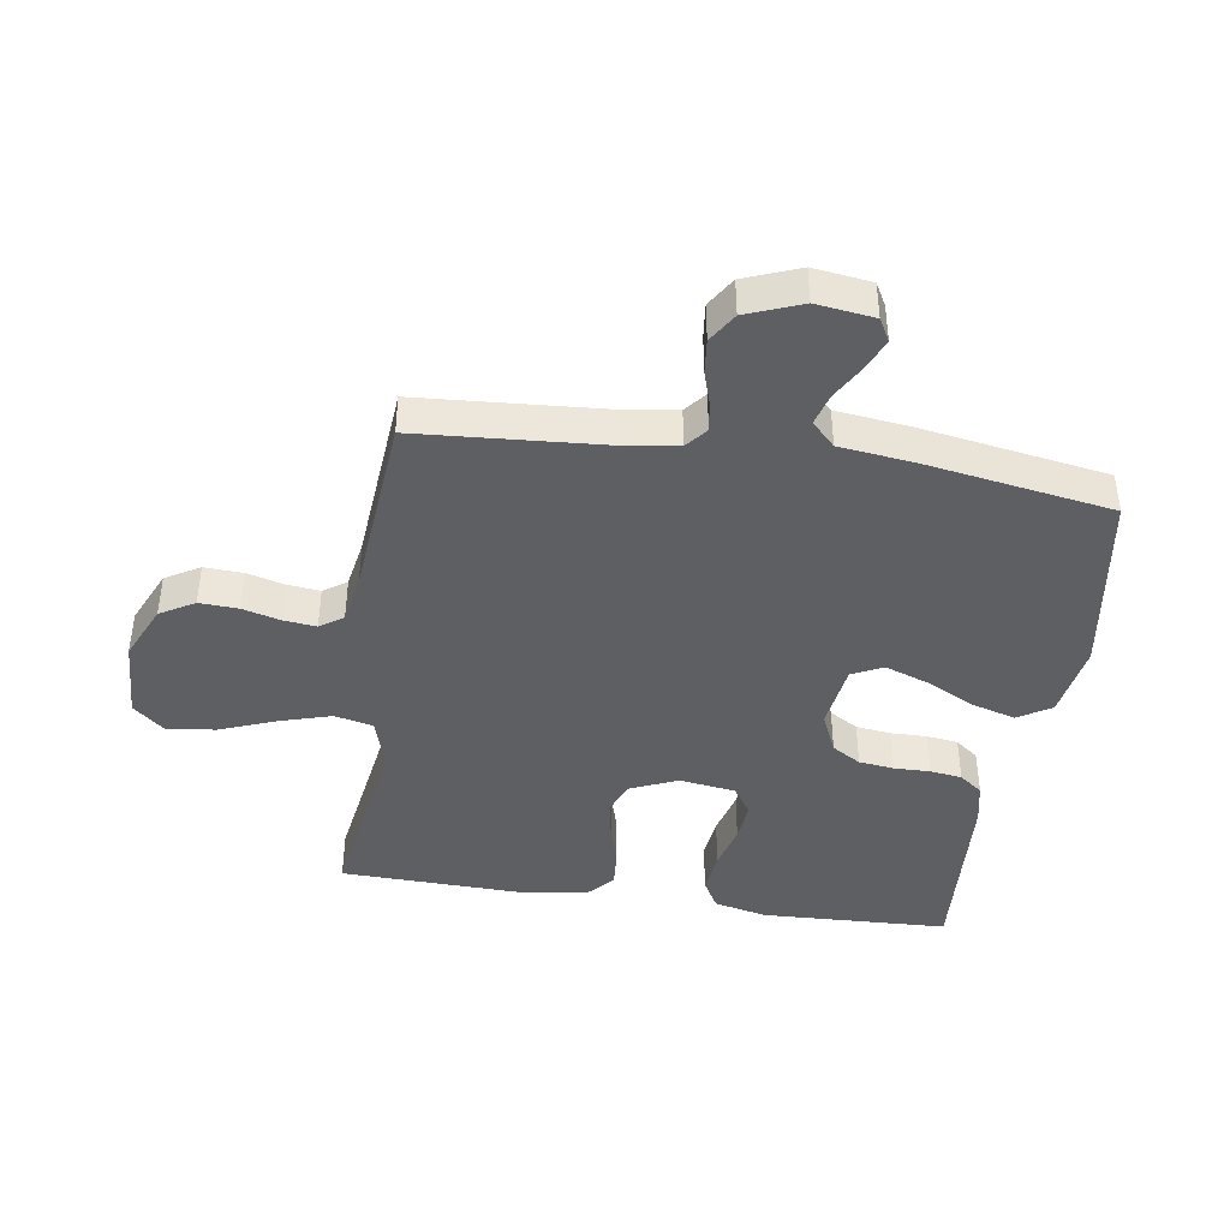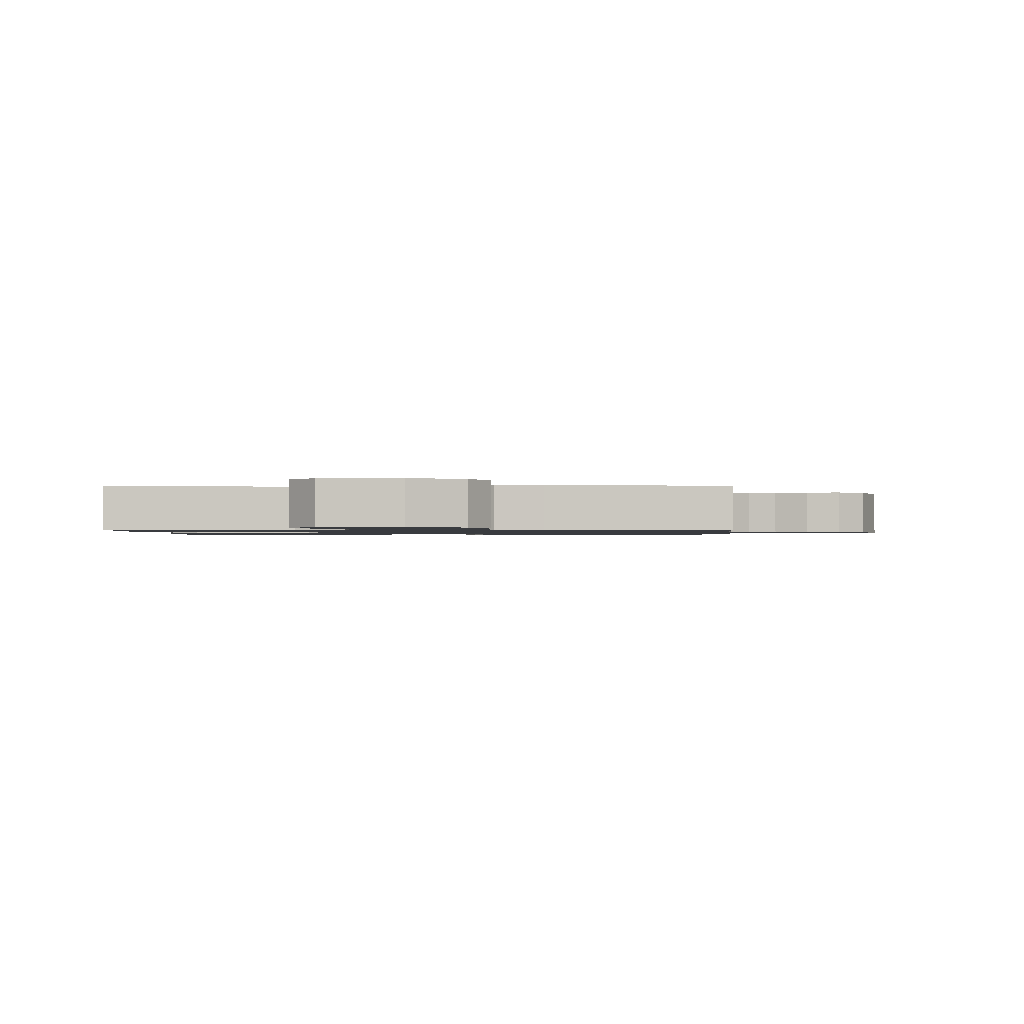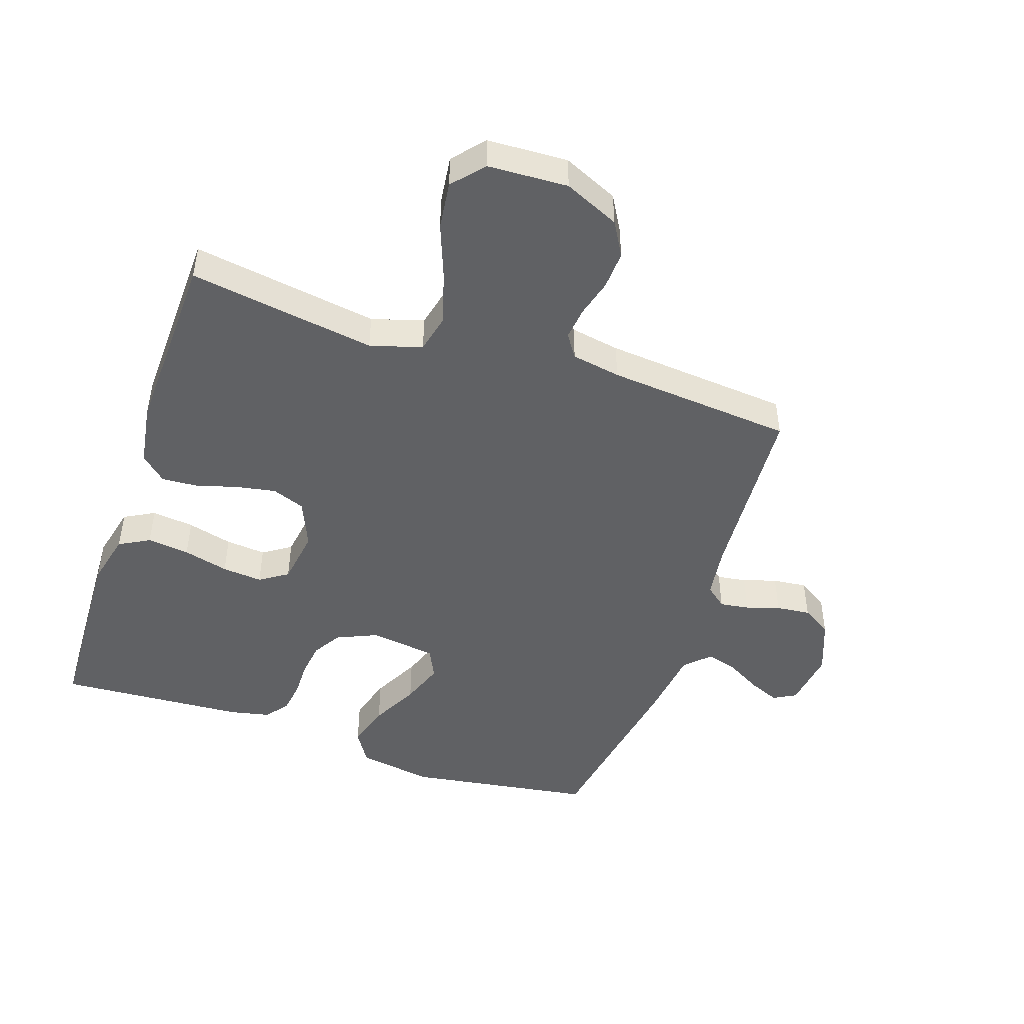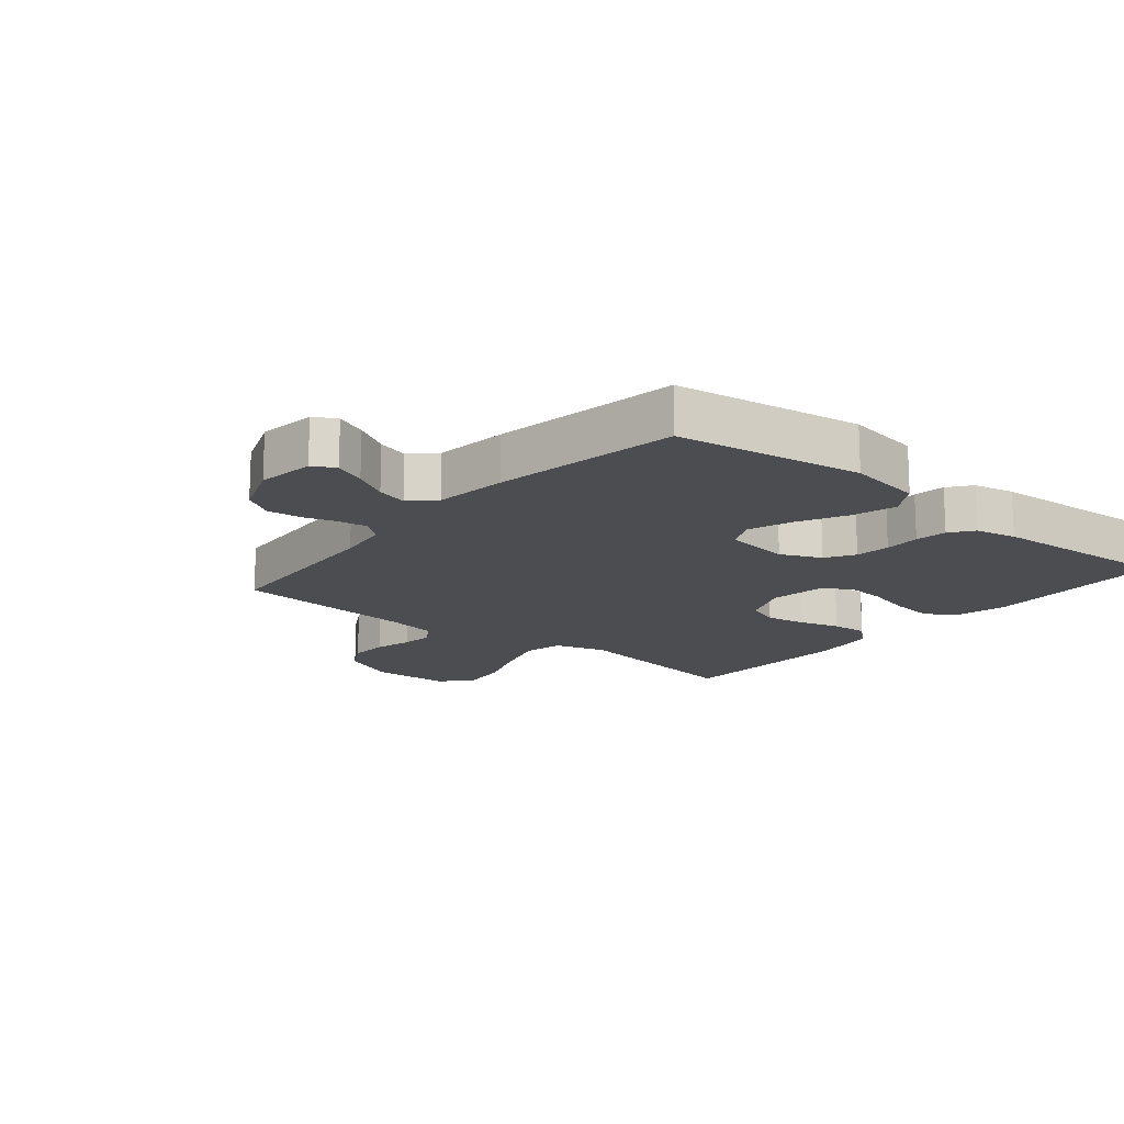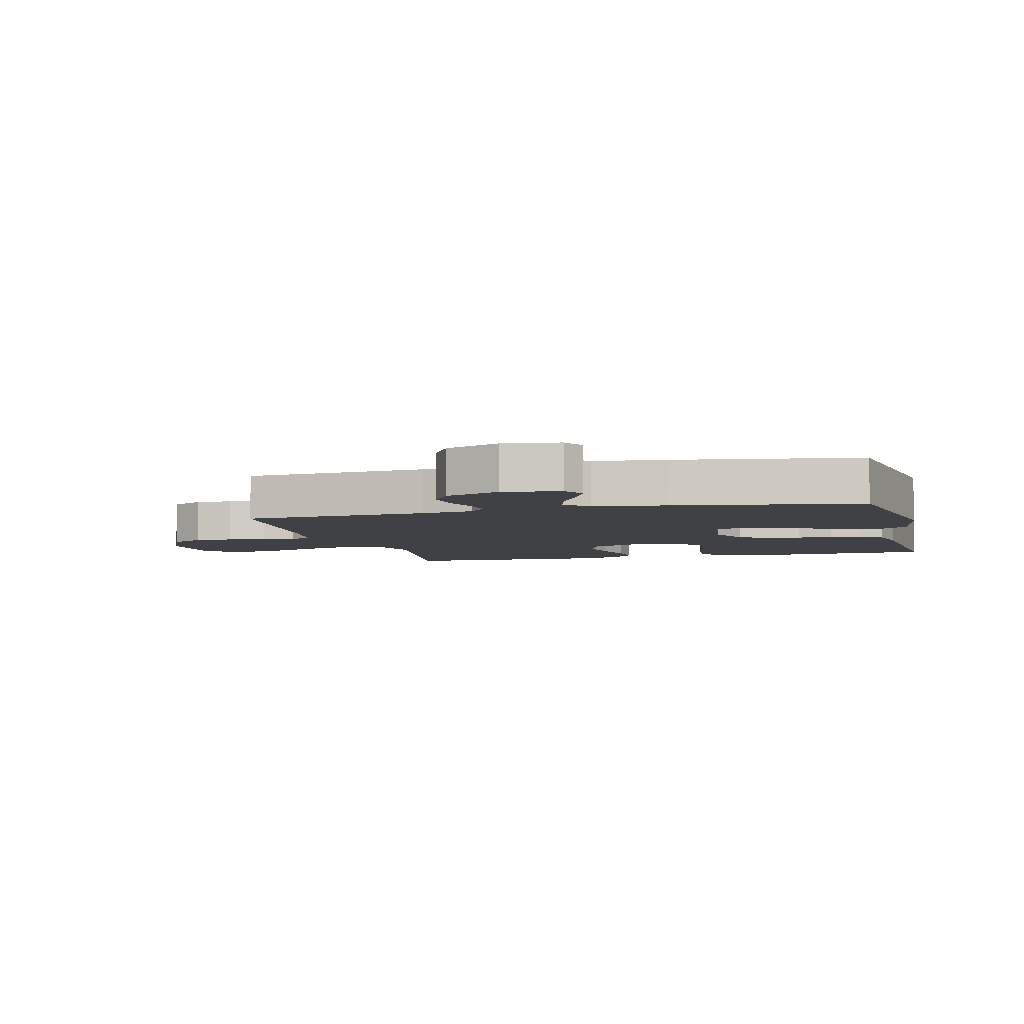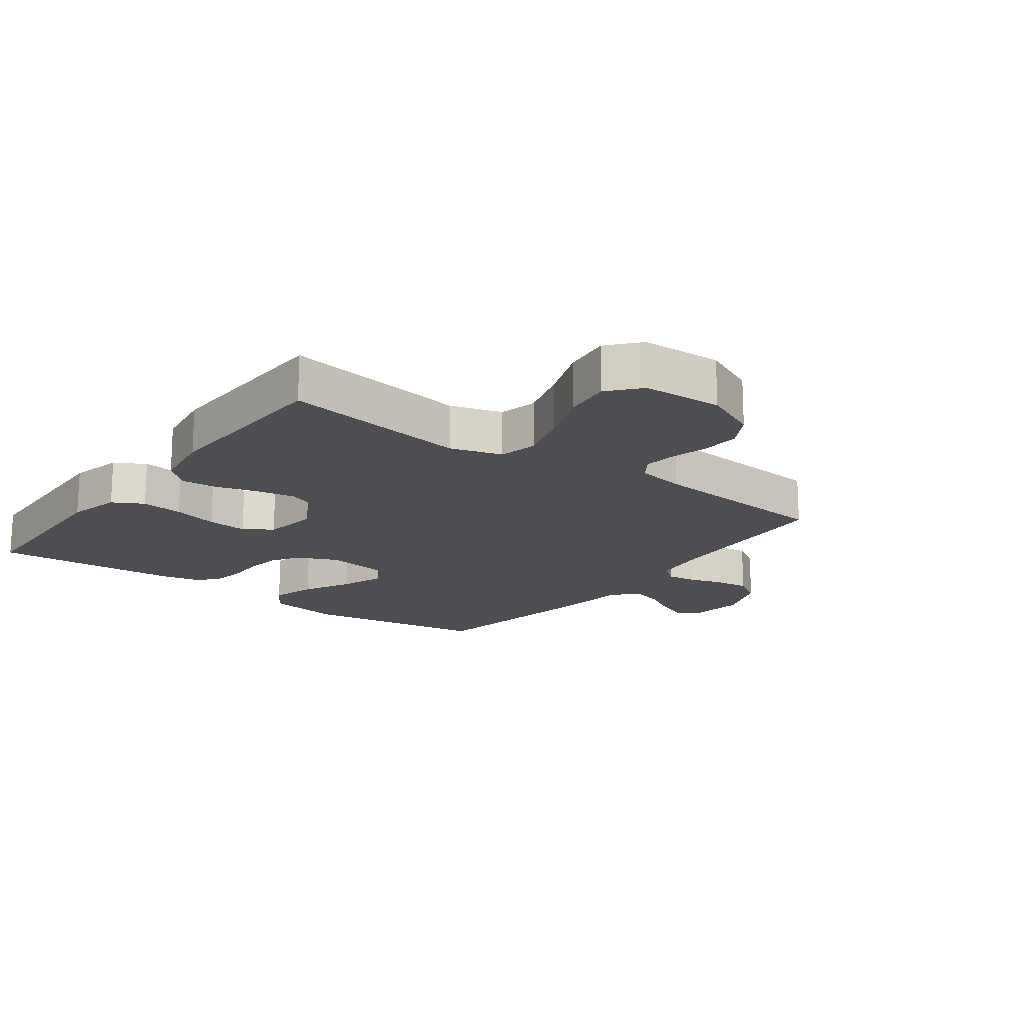
<metadata>
{"format":"obj","ext":"obj","renderer":"f3d","projection":"perspective","resolution":1024,"background":"white","views":[{"elev":-42.0,"azim":81.4,"up":"+Y"},{"elev":-1.1,"azim":0.5,"up":"+Y"},{"elev":-47.0,"azim":-18.8,"up":"+Y"},{"elev":-15.7,"azim":140.2,"up":"+Y"},{"elev":-5.4,"azim":104.5,"up":"+Y"},{"elev":-17.0,"azim":-36.7,"up":"+Y"}]}
</metadata>
<code>
v 0.5 0.07 -0.5
v 0.2 0.07 -0.546
v 0.079 0.07 -0.526
v 0.046 0.07 -0.473
v 0.067 0.07 -0.401
v 0.106 0.07 -0.324
v 0.131 0.07 -0.254
v 0.107 0.07 -0.205
v 0 0.07 -0.19
v -0.065 0.07 -0.219
v -0.093 0.07 -0.265
v -0.1 0.07 -0.321
v -0.099 0.07 -0.379
v -0.106 0.07 -0.43
v -0.134 0.07 -0.467
v -0.2 0.07 -0.481
v -0.5 0.07 -0.5
v -0.512 0.07 -0.2
v -0.492 0.07 -0.114
v -0.443 0.07 -0.087
v -0.375 0.07 -0.095
v -0.302 0.07 -0.114
v -0.237 0.07 -0.12
v -0.192 0.07 -0.09
v -0.179 0.07 0
v -0.212 0.07 0.077
v -0.265 0.07 0.097
v -0.329 0.07 0.085
v -0.394 0.07 0.066
v -0.452 0.07 0.062
v -0.493 0.07 0.099
v -0.509 0.07 0.2
v -0.5 0.07 0.5
v -0.2 0.07 0.454
v -0.117 0.07 0.479
v -0.103 0.07 0.541
v -0.128 0.07 0.625
v -0.162 0.07 0.714
v -0.172 0.07 0.791
v -0.129 0.07 0.841
v 0 0.07 0.847
v 0.089 0.07 0.807
v 0.121 0.07 0.752
v 0.118 0.07 0.69
v 0.102 0.07 0.63
v 0.096 0.07 0.577
v 0.121 0.07 0.54
v 0.2 0.07 0.526
v 0.5 0.07 0.5
v 0.521 0.07 0.2
v 0.533 0.07 0.116
v 0.567 0.07 0.088
v 0.614 0.07 0.095
v 0.668 0.07 0.112
v 0.723 0.07 0.118
v 0.771 0.07 0.088
v 0.805 0.07 0
v 0.793 0.07 -0.093
v 0.757 0.07 -0.113
v 0.707 0.07 -0.092
v 0.651 0.07 -0.06
v 0.601 0.07 -0.046
v 0.563 0.07 -0.083
v 0.549 0.07 -0.2
v 0.5 0 -0.5
v 0.2 0 -0.546
v 0.079 0 -0.526
v 0.046 0 -0.473
v 0.067 0 -0.401
v 0.106 0 -0.324
v 0.131 0 -0.254
v 0.107 0 -0.205
v 0 0 -0.19
v -0.065 0 -0.219
v -0.093 0 -0.265
v -0.1 0 -0.321
v -0.099 0 -0.379
v -0.106 0 -0.43
v -0.134 0 -0.467
v -0.2 0 -0.481
v -0.5 0 -0.5
v -0.512 0 -0.2
v -0.492 0 -0.114
v -0.443 0 -0.087
v -0.375 0 -0.095
v -0.302 0 -0.114
v -0.237 0 -0.12
v -0.192 0 -0.09
v -0.179 0 0
v -0.212 0 0.077
v -0.265 0 0.097
v -0.329 0 0.085
v -0.394 0 0.066
v -0.452 0 0.062
v -0.493 0 0.099
v -0.509 0 0.2
v -0.5 0 0.5
v -0.2 0 0.454
v -0.117 0 0.479
v -0.103 0 0.541
v -0.128 0 0.625
v -0.162 0 0.714
v -0.172 0 0.791
v -0.129 0 0.841
v 0 0 0.847
v 0.089 0 0.807
v 0.121 0 0.752
v 0.118 0 0.69
v 0.102 0 0.63
v 0.096 0 0.577
v 0.121 0 0.54
v 0.2 0 0.526
v 0.5 0 0.5
v 0.521 0 0.2
v 0.533 0 0.116
v 0.567 0 0.088
v 0.614 0 0.095
v 0.668 0 0.112
v 0.723 0 0.118
v 0.771 0 0.088
v 0.805 0 0
v 0.793 0 -0.093
v 0.757 0 -0.113
v 0.707 0 -0.092
v 0.651 0 -0.06
v 0.601 0 -0.046
v 0.563 0 -0.083
v 0.549 0 -0.2
f 4 5 6
f 3 4 6
f 2 3 6
f 1 2 6
f 64 1 6
f 63 64 6
f 62 63 6 7
f 59 60 61
f 58 59 61
f 57 58 61
f 56 57 61
f 55 56 61
f 54 55 61
f 53 54 61
f 52 53 61 62
f 62 7 8
f 52 62 8
f 51 52 8
f 48 49 50
f 51 8 9
f 50 51 9
f 48 50 9
f 47 48 9
f 43 44 45
f 42 43 45
f 41 42 45
f 40 41 45
f 39 40 45
f 38 39 45
f 37 38 45
f 36 37 45 46
f 47 9 10
f 46 47 10
f 36 46 10
f 35 36 10
f 32 33 34
f 31 32 34
f 30 31 34
f 29 30 34
f 28 29 34
f 27 28 34 35
f 20 21 22
f 19 20 22
f 18 19 22
f 17 18 22
f 16 17 22
f 15 16 22
f 14 15 22
f 13 14 22
f 12 13 22
f 11 12 22 23
f 10 11 23 24
f 26 27 35
f 25 26 35 10
f 10 24 25
f 70 69 68
f 70 68 67
f 70 67 66
f 70 66 65
f 70 65 128
f 70 128 127
f 71 70 127 126
f 125 124 123
f 125 123 122
f 125 122 121
f 125 121 120
f 125 120 119
f 125 119 118
f 125 118 117
f 126 125 117 116
f 72 71 126
f 72 126 116
f 72 116 115
f 114 113 112
f 73 72 115
f 73 115 114
f 73 114 112
f 73 112 111
f 109 108 107
f 109 107 106
f 109 106 105
f 109 105 104
f 109 104 103
f 109 103 102
f 109 102 101
f 110 109 101 100
f 74 73 111
f 74 111 110
f 74 110 100
f 74 100 99
f 98 97 96
f 98 96 95
f 98 95 94
f 98 94 93
f 98 93 92
f 99 98 92 91
f 86 85 84
f 86 84 83
f 86 83 82
f 86 82 81
f 86 81 80
f 86 80 79
f 86 79 78
f 86 78 77
f 86 77 76
f 87 86 76 75
f 88 87 75 74
f 99 91 90
f 74 99 90 89
f 89 88 74
f 1 65 66 2
f 2 66 67 3
f 3 67 68 4
f 4 68 69 5
f 5 69 70 6
f 6 70 71 7
f 7 71 72 8
f 8 72 73 9
f 9 73 74 10
f 10 74 75 11
f 11 75 76 12
f 12 76 77 13
f 13 77 78 14
f 14 78 79 15
f 15 79 80 16
f 16 80 81 17
f 17 81 82 18
f 18 82 83 19
f 19 83 84 20
f 20 84 85 21
f 21 85 86 22
f 22 86 87 23
f 23 87 88 24
f 24 88 89 25
f 25 89 90 26
f 26 90 91 27
f 27 91 92 28
f 28 92 93 29
f 29 93 94 30
f 30 94 95 31
f 31 95 96 32
f 32 96 97 33
f 33 97 98 34
f 34 98 99 35
f 35 99 100 36
f 36 100 101 37
f 37 101 102 38
f 38 102 103 39
f 39 103 104 40
f 40 104 105 41
f 41 105 106 42
f 42 106 107 43
f 43 107 108 44
f 44 108 109 45
f 45 109 110 46
f 46 110 111 47
f 47 111 112 48
f 48 112 113 49
f 49 113 114 50
f 50 114 115 51
f 51 115 116 52
f 52 116 117 53
f 53 117 118 54
f 54 118 119 55
f 55 119 120 56
f 56 120 121 57
f 57 121 122 58
f 58 122 123 59
f 59 123 124 60
f 60 124 125 61
f 61 125 126 62
f 62 126 127 63
f 63 127 128 64
f 64 128 65 1

</code>
